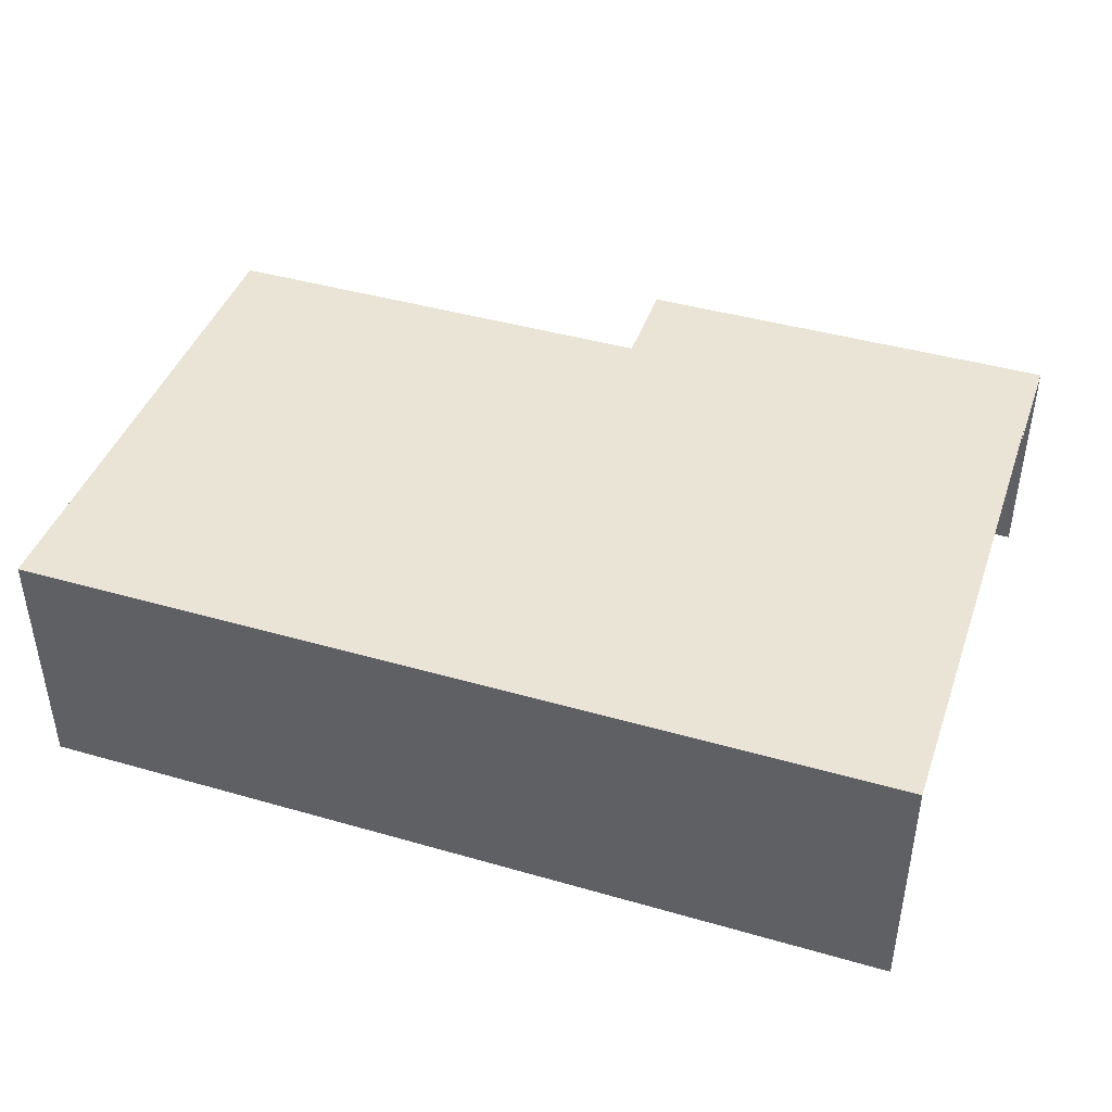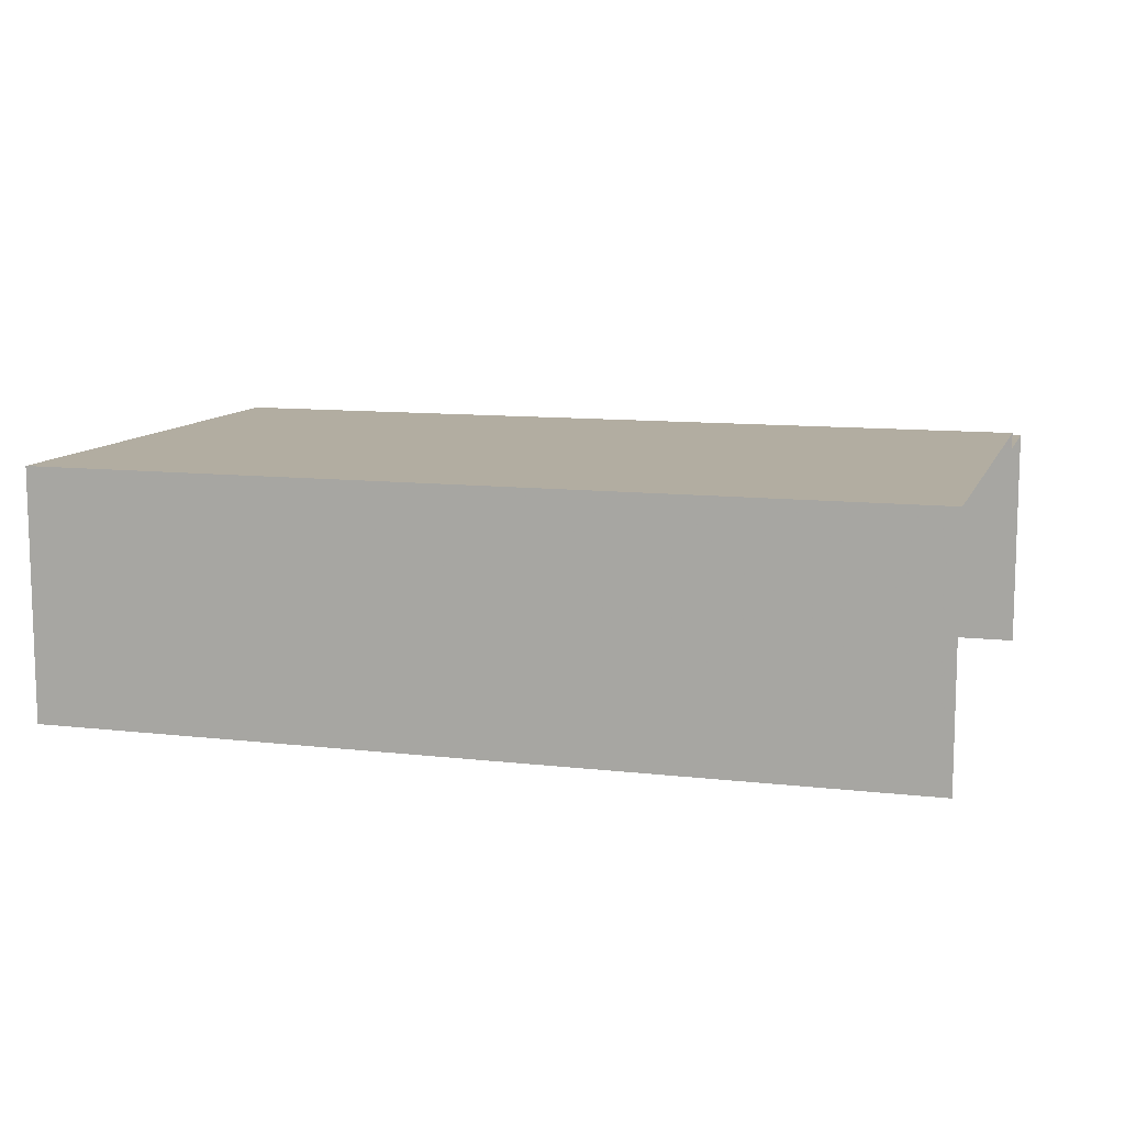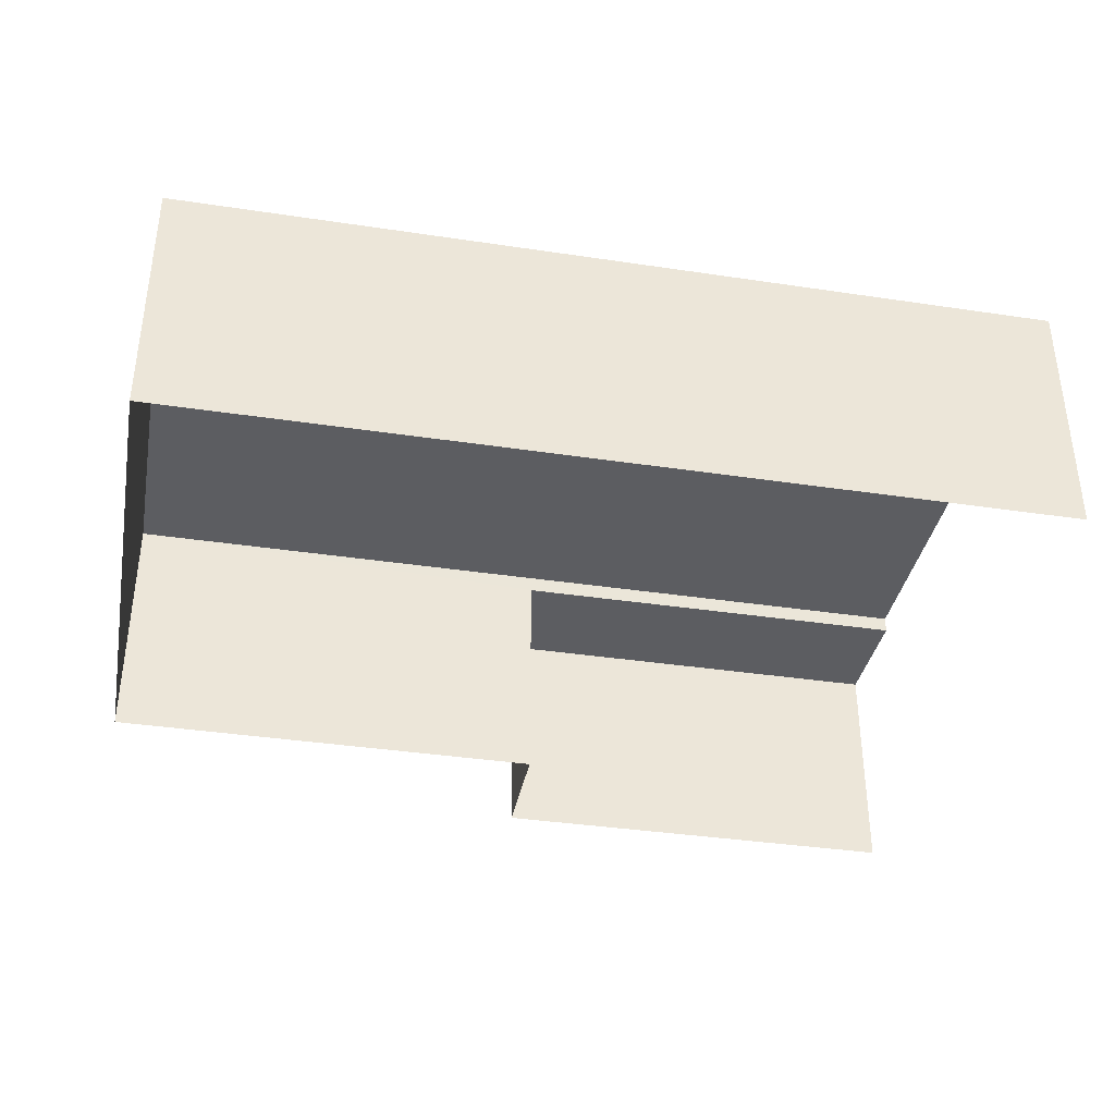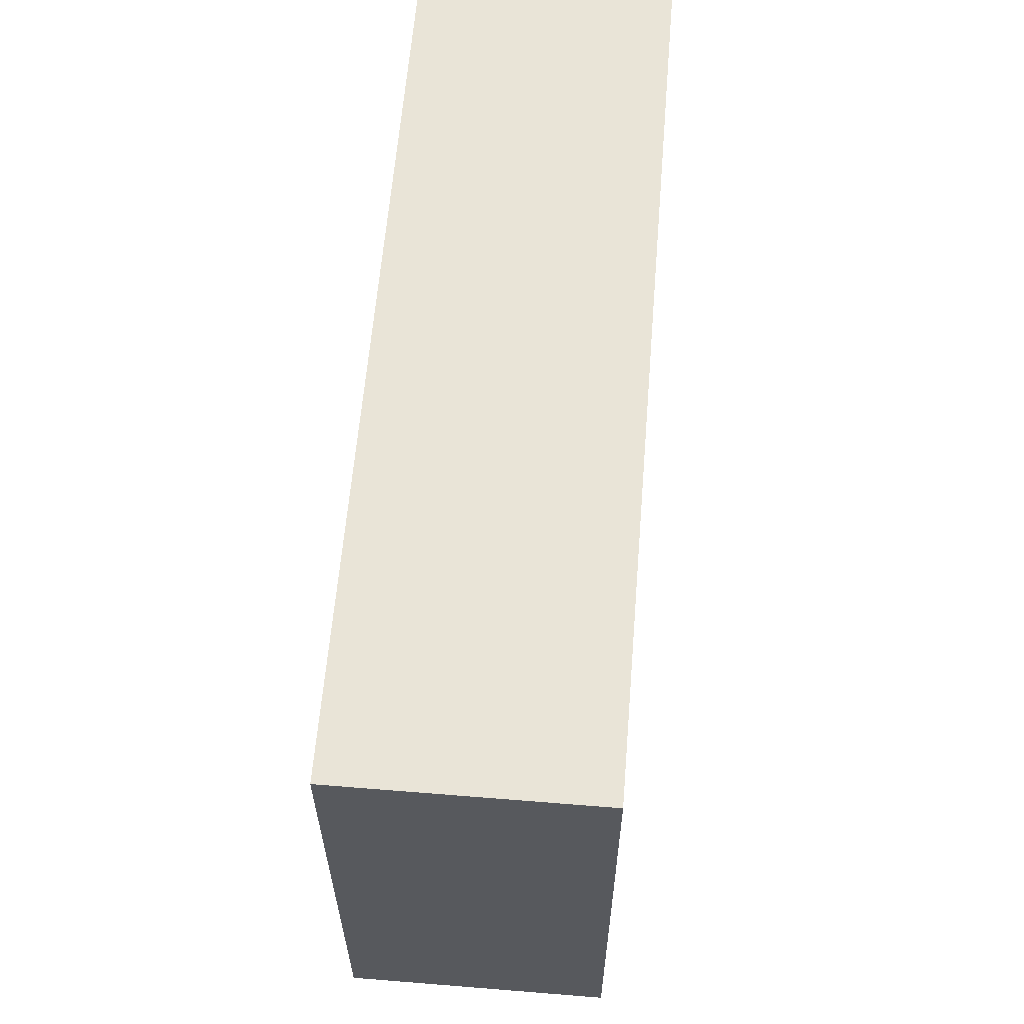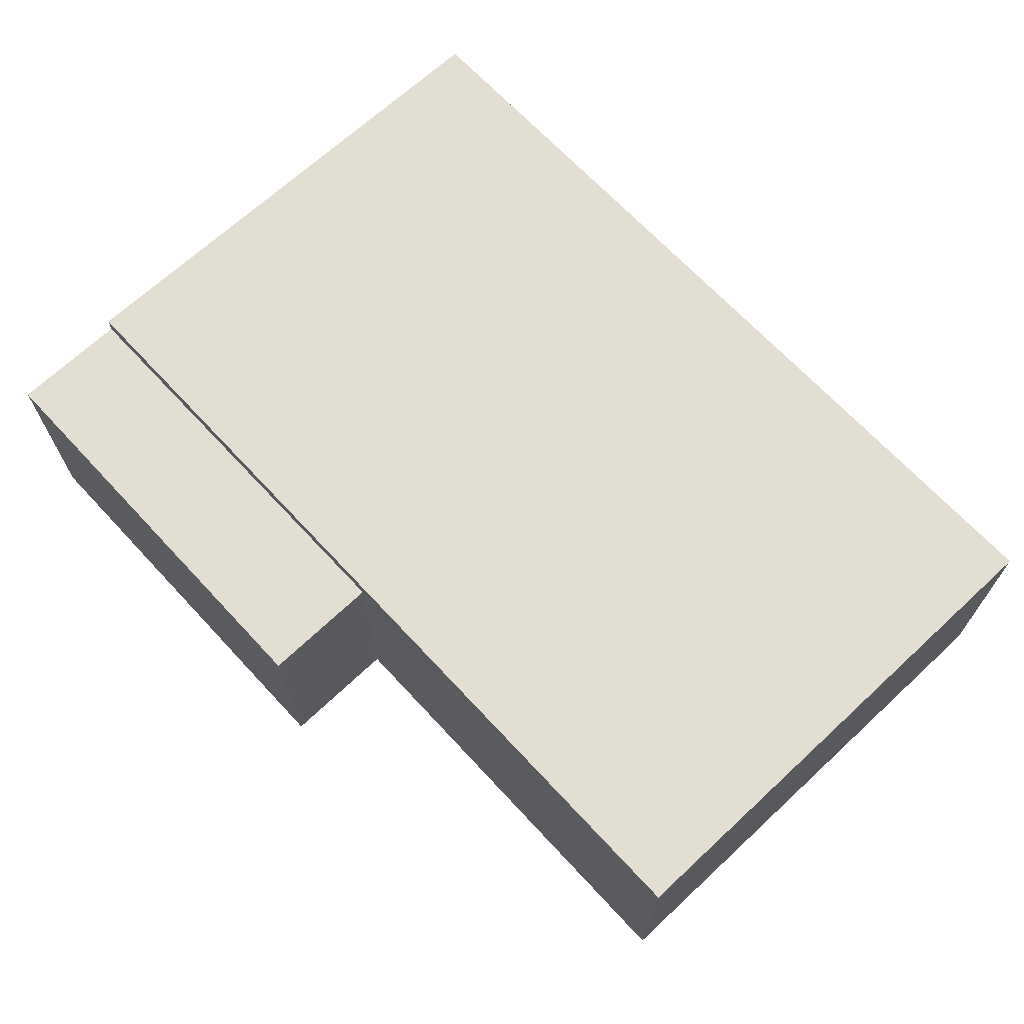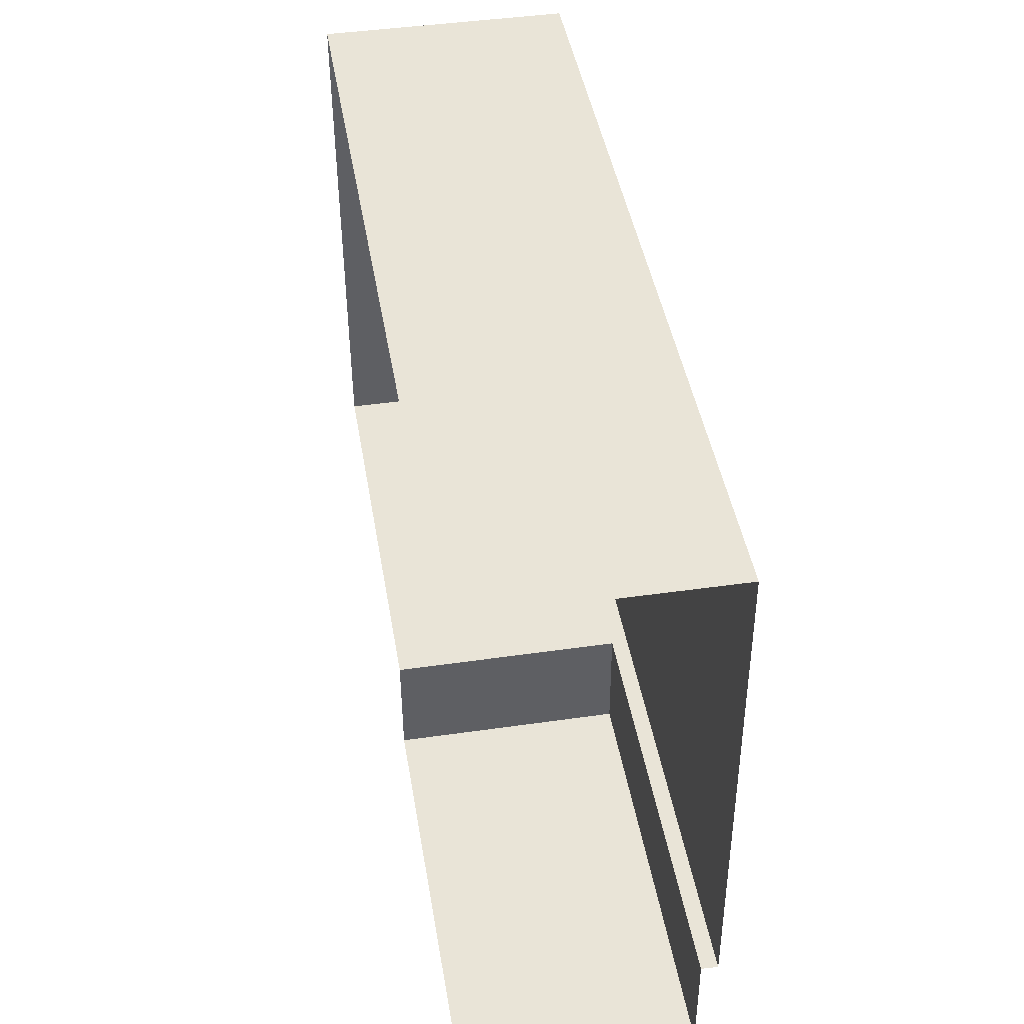
<metadata>
{"format":"obj","ext":"obj","renderer":"f3d","projection":"perspective","resolution":1024,"background":"white","views":[{"elev":42.7,"azim":-162.9,"up":"+Z"},{"elev":10.5,"azim":-165.4,"up":"+Z"},{"elev":-37.1,"azim":167.3,"up":"+Z"},{"elev":59.2,"azim":94.7,"up":"+Y"},{"elev":68.0,"azim":45.3,"up":"+Z"},{"elev":45.1,"azim":-99.4,"up":"+Y"}]}
</metadata>
<code>
v -3.734e+05 -1.044e+05 25.04
v -3.734e+05 -1.044e+05 25.04
v -3.734e+05 -1.044e+05 25.04
v -3.735e+05 -1.044e+05 25.04
v -3.735e+05 -1.044e+05 25.04
v -3.734e+05 -1.044e+05 25.04
v -3.734e+05 -1.044e+05 30.01
v -3.735e+05 -1.044e+05 30.01
v -3.734e+05 -1.044e+05 30.01
v -3.735e+05 -1.044e+05 30.01
v -3.734e+05 -1.044e+05 29.68
v -3.735e+05 -1.044e+05 29.68
v -3.734e+05 -1.044e+05 29.68
v -3.735e+05 -1.044e+05 29.68
f 1 2 3
f 3 2 4
f 4 2 5
f 2 6 5
f 5 14 4
f 4 14 10
f 5 12 14
f 10 14 8
f 7 8 9
f 7 10 8
f 11 12 13
f 11 14 12
f 2 13 6
f 2 11 13
f 12 5 6
f 13 12 6
f 2 1 11
f 1 9 11
f 11 8 14
f 11 9 8
f 10 3 4
f 10 7 3
f 7 1 3
f 7 9 1

</code>
